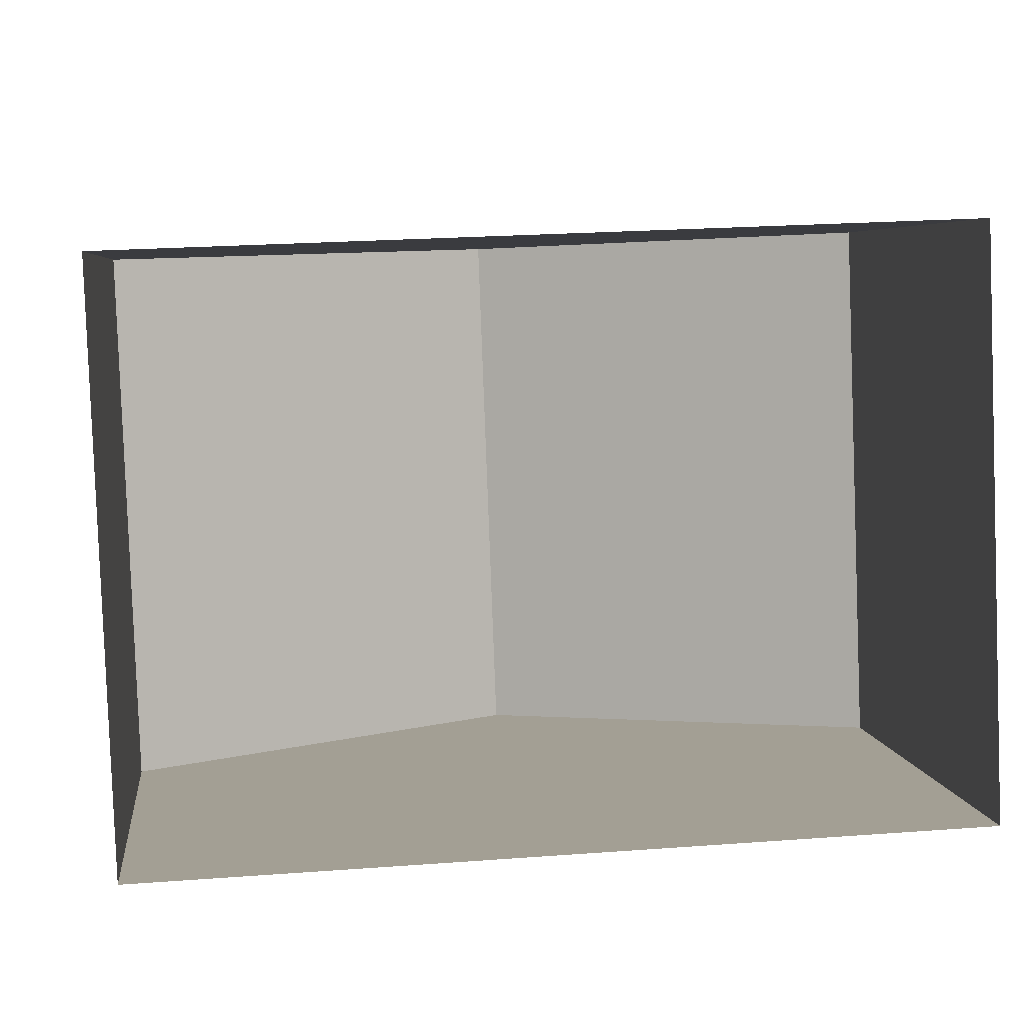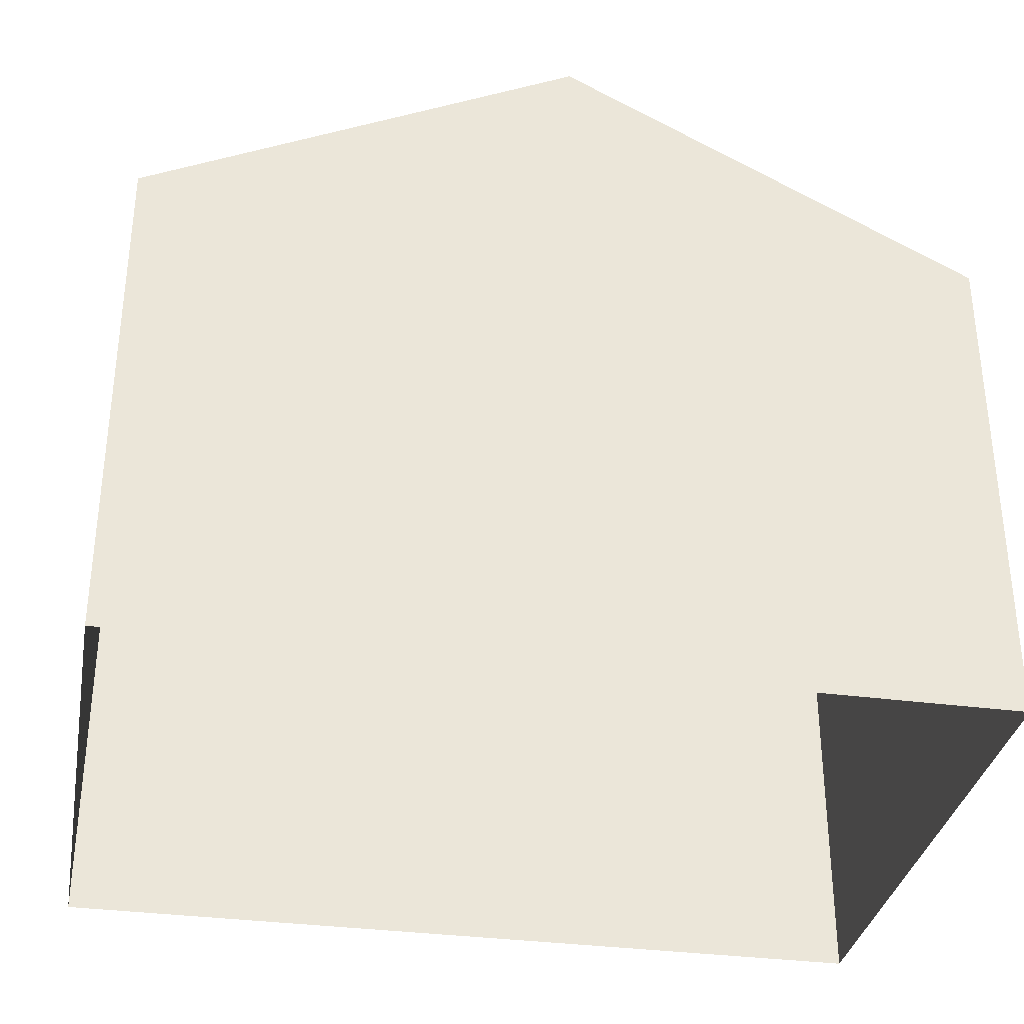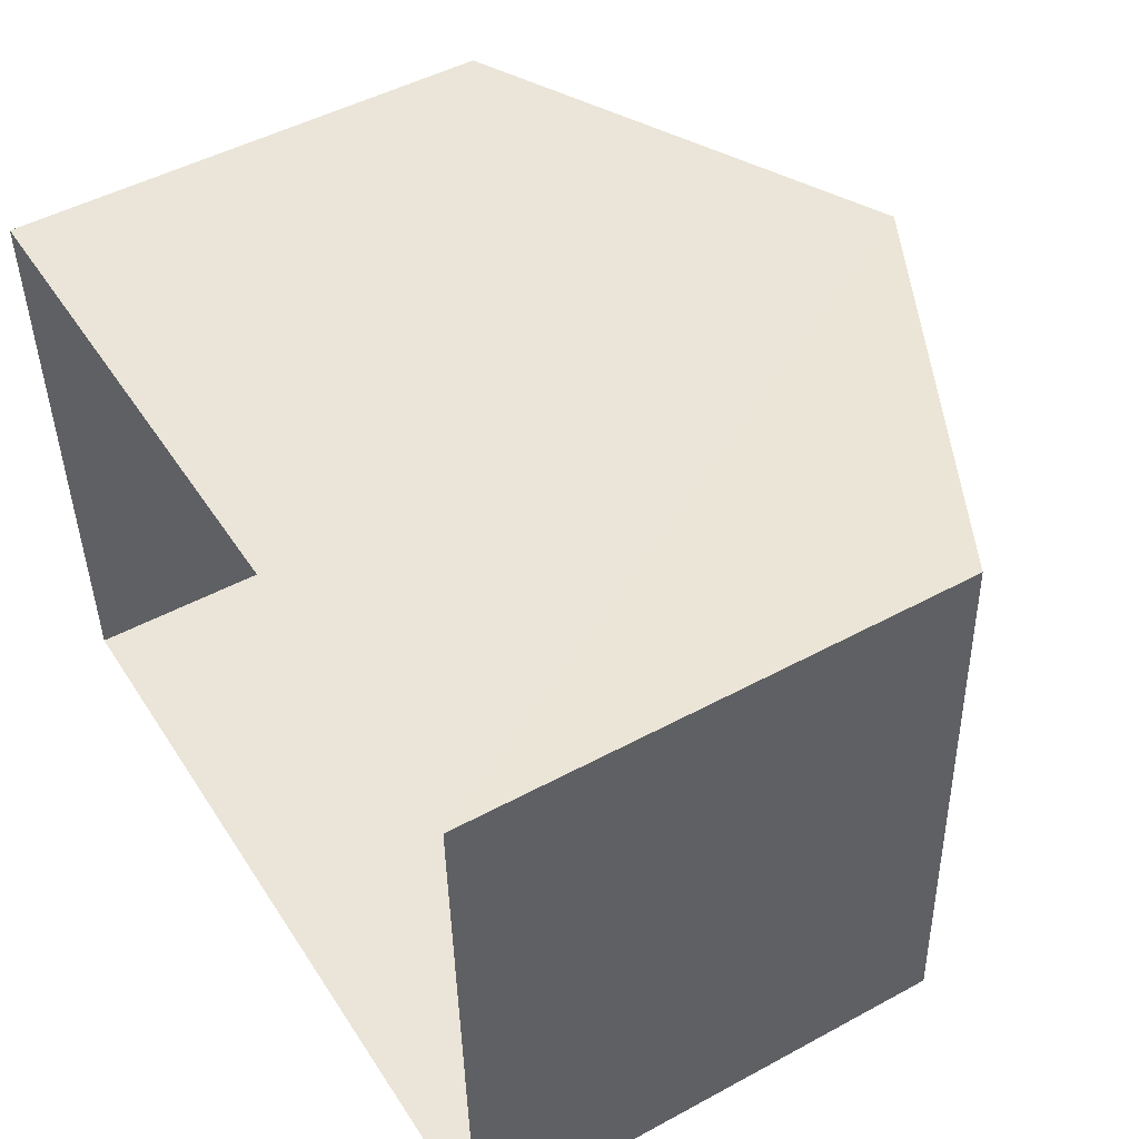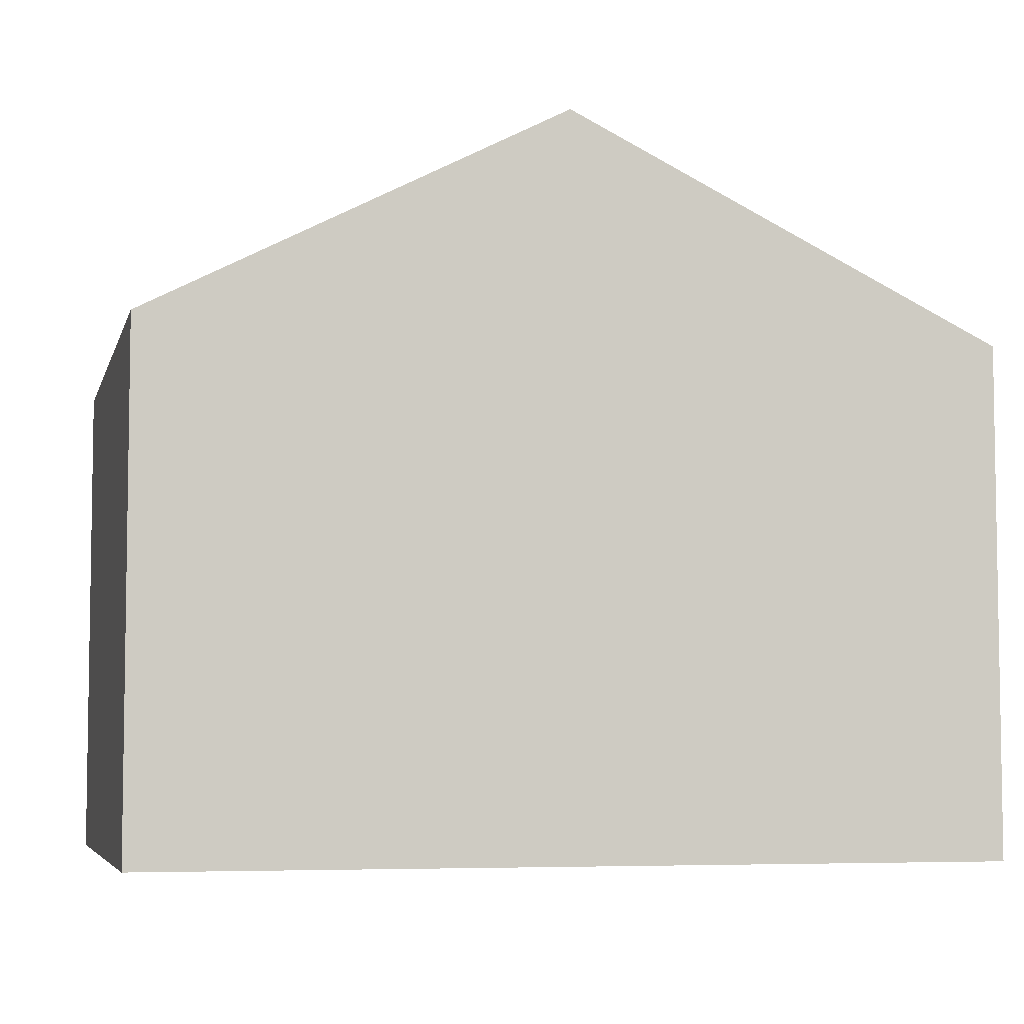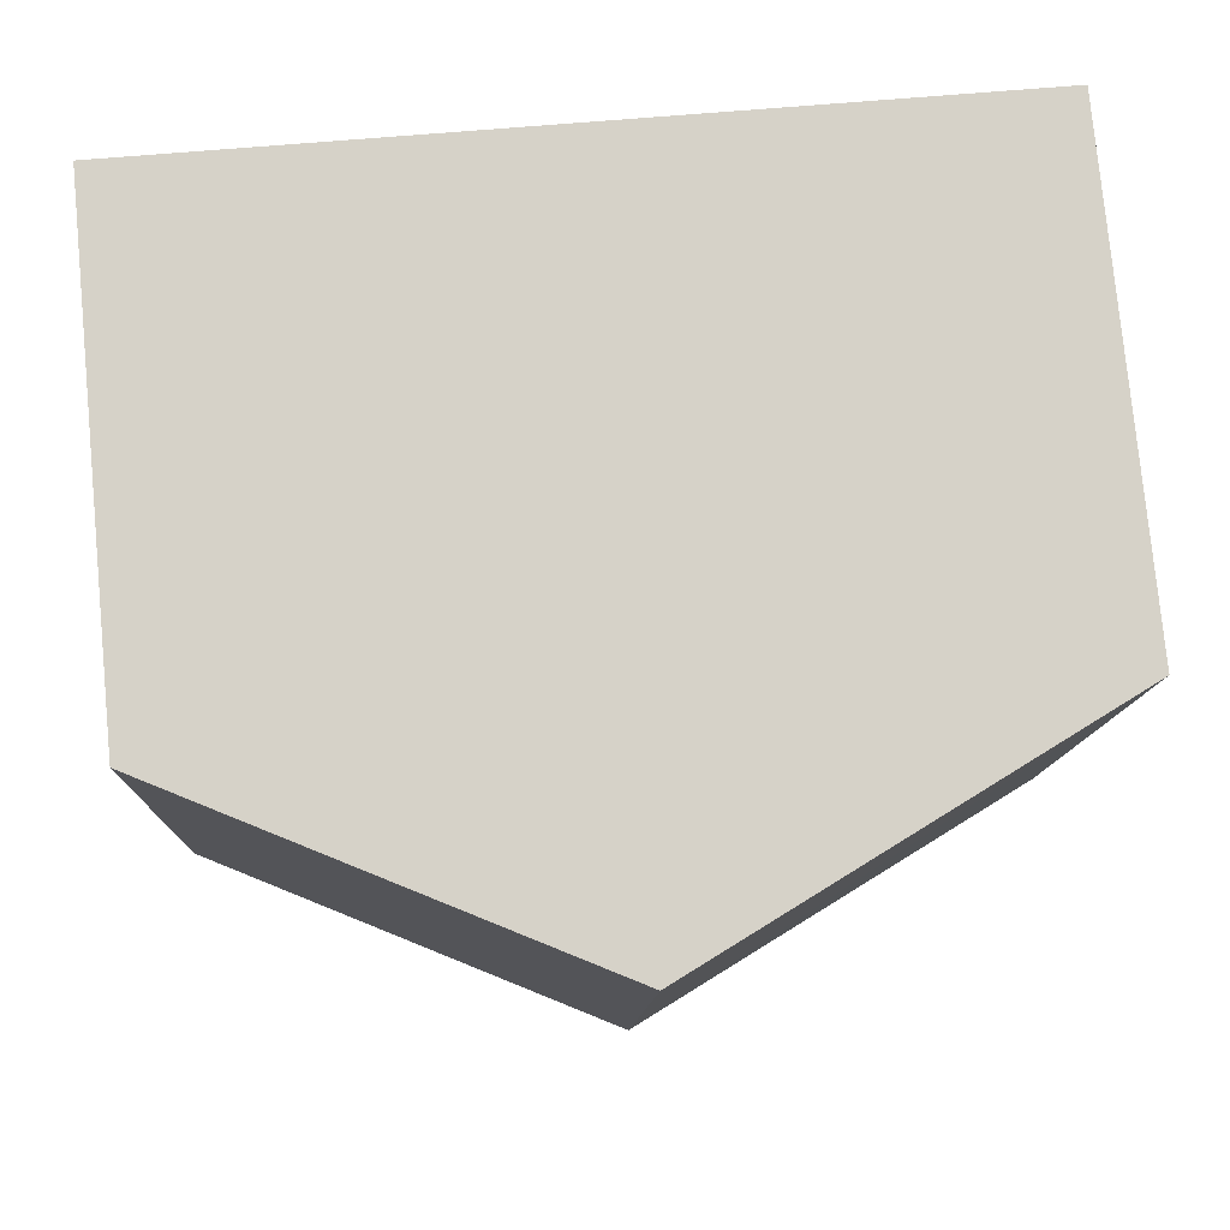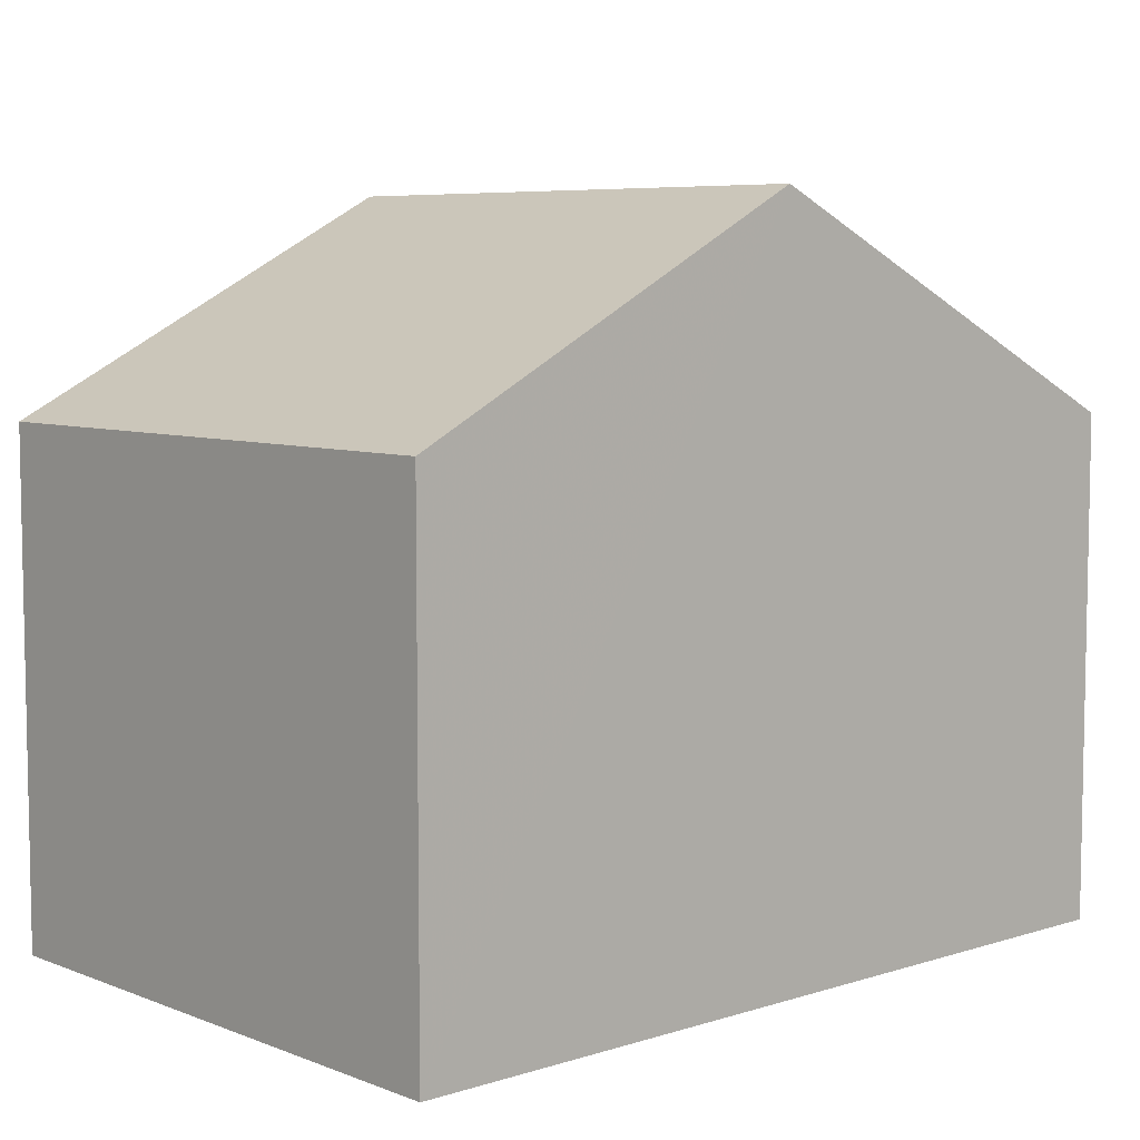
<metadata>
{"format":"obj","ext":"obj","renderer":"f3d","projection":"perspective","resolution":1024,"background":"white","views":[{"elev":5.5,"azim":173.2,"up":"+Y"},{"elev":-33.8,"azim":167.5,"up":"+Z"},{"elev":48.6,"azim":-121.1,"up":"+Y"},{"elev":-5.7,"azim":-15.6,"up":"+Z"},{"elev":78.6,"azim":-5.4,"up":"+Y"},{"elev":6.8,"azim":-44.5,"up":"+Z"}]}
</metadata>
<code>
v -3.726e+05 -1.038e+05 30.86
v -3.726e+05 -1.038e+05 30.86
v -3.726e+05 -1.038e+05 30.86
v -3.726e+05 -1.038e+05 30.86
v -3.726e+05 -1.038e+05 40.05
v -3.726e+05 -1.038e+05 37.33
v -3.726e+05 -1.038e+05 40.05
v -3.726e+05 -1.038e+05 37.33
v -3.726e+05 -1.038e+05 37.33
v -3.726e+05 -1.038e+05 37.33
f 1 2 3
f 4 1 3
f 5 6 7
f 5 8 6
f 7 9 5
f 7 10 9
f 8 2 1
f 6 8 1
f 9 3 5
f 3 2 5
f 2 8 5
f 9 4 3
f 9 10 4
f 6 1 7
f 1 4 7
f 4 10 7

</code>
